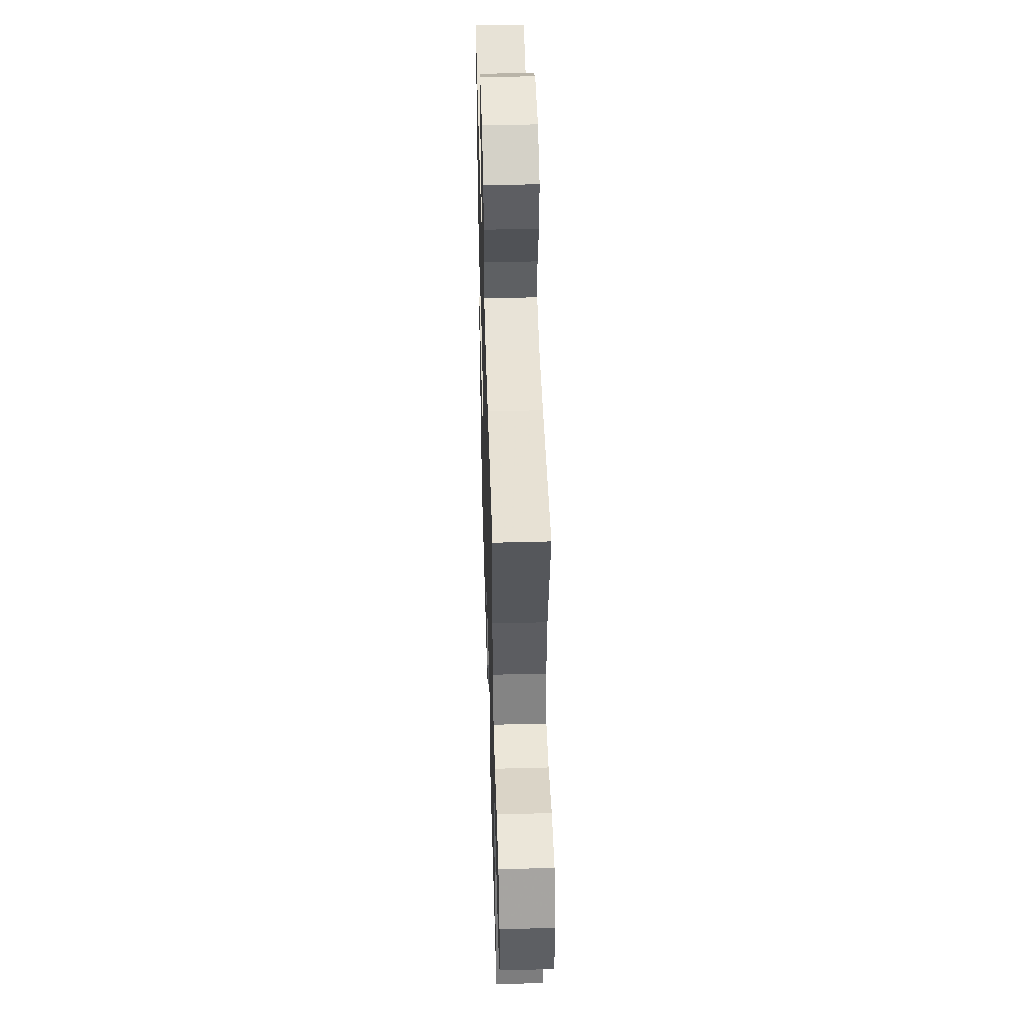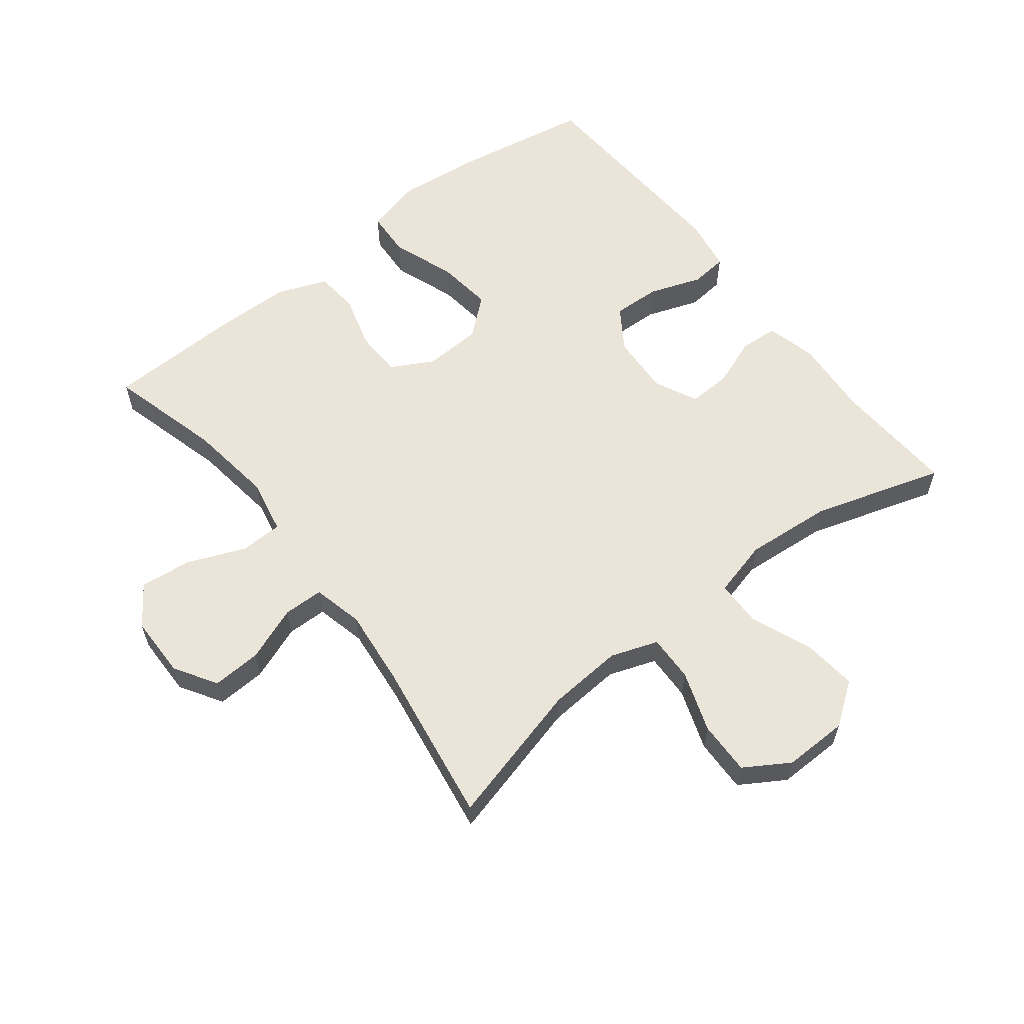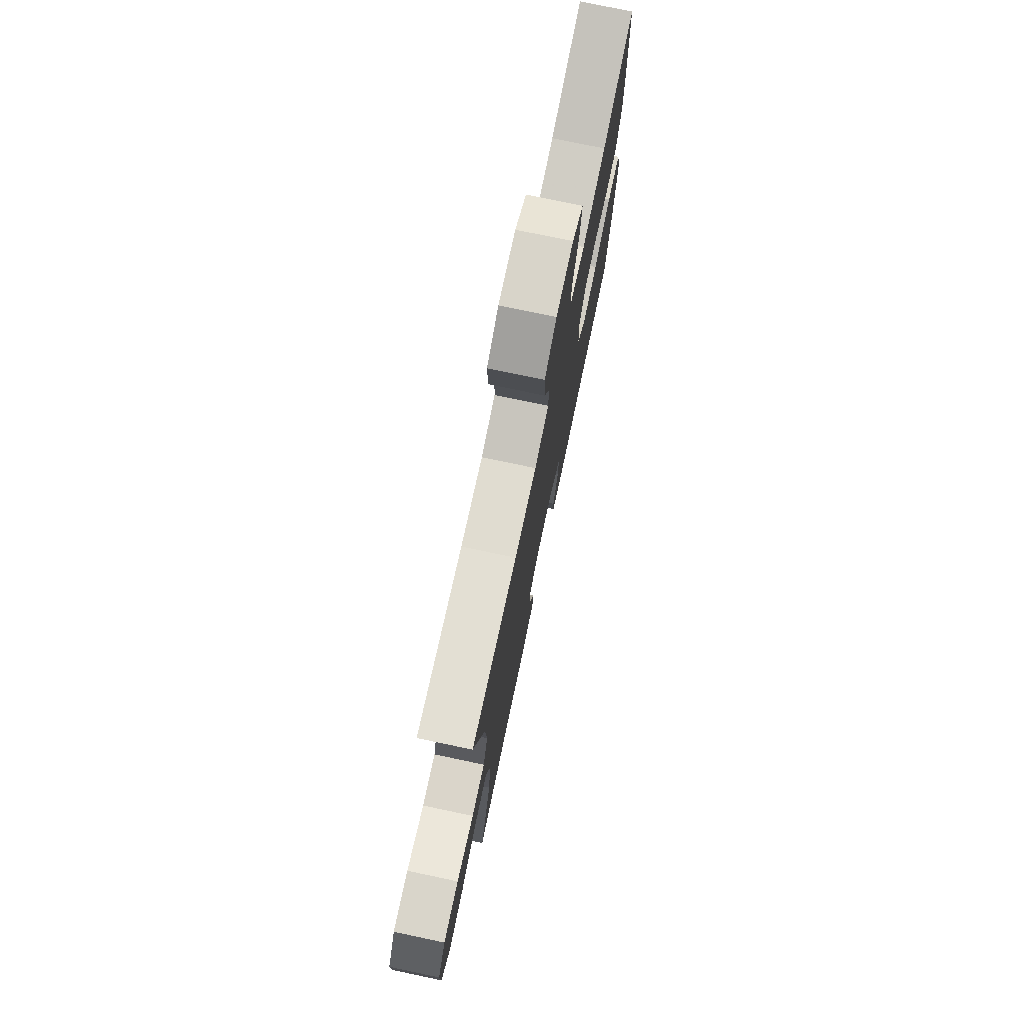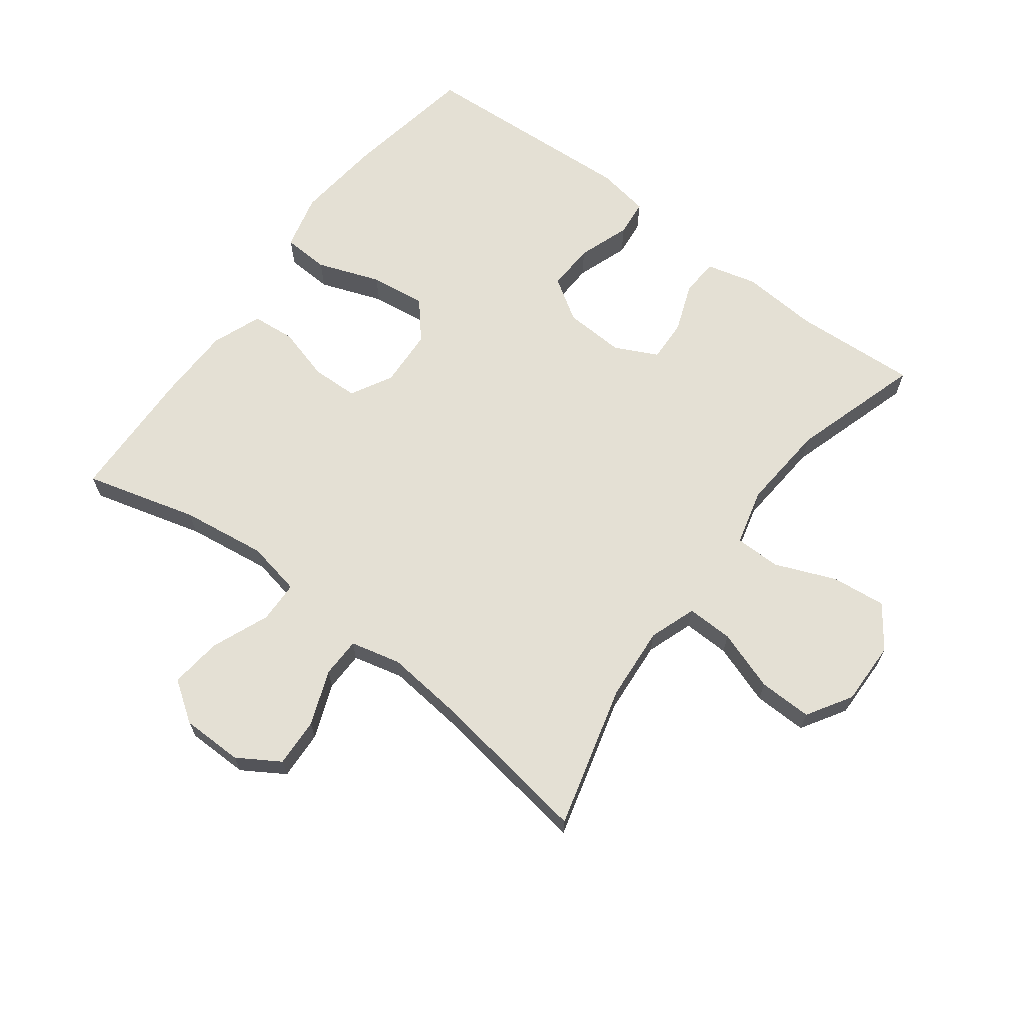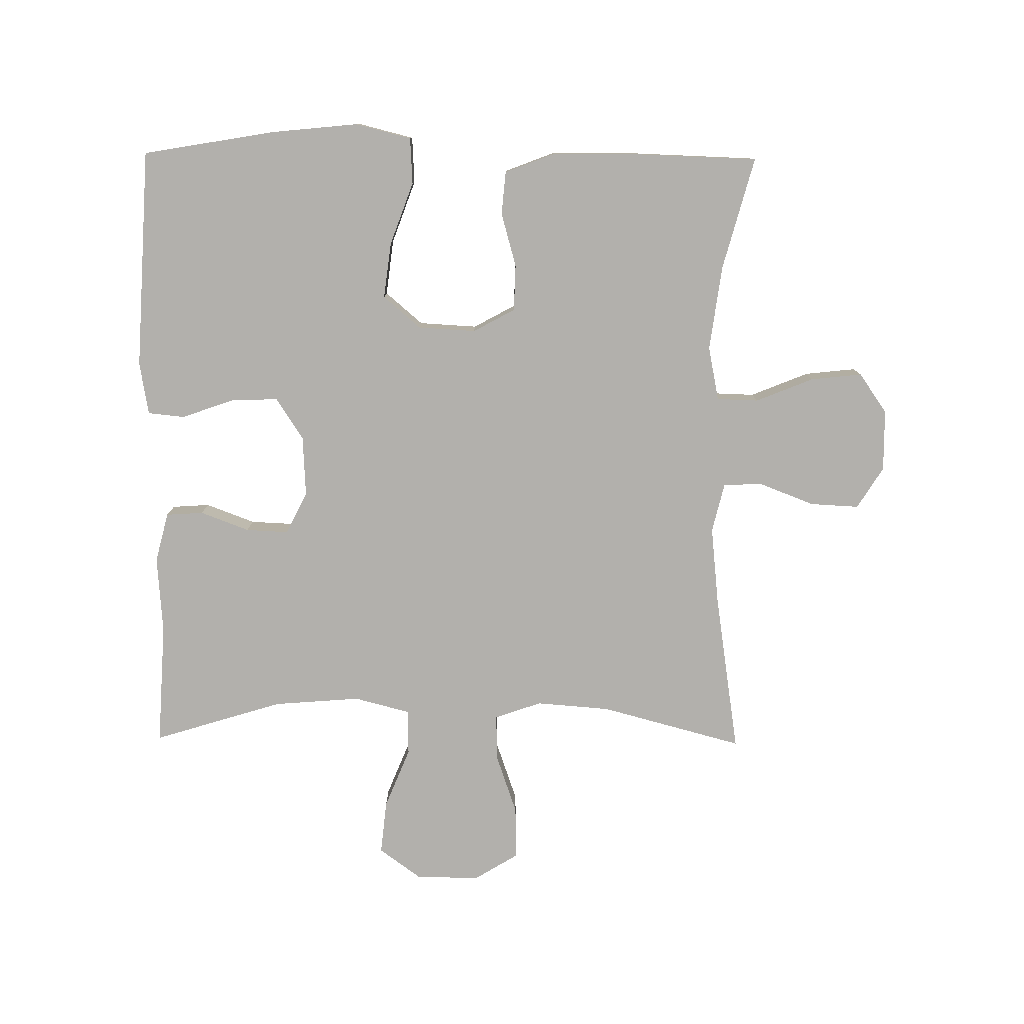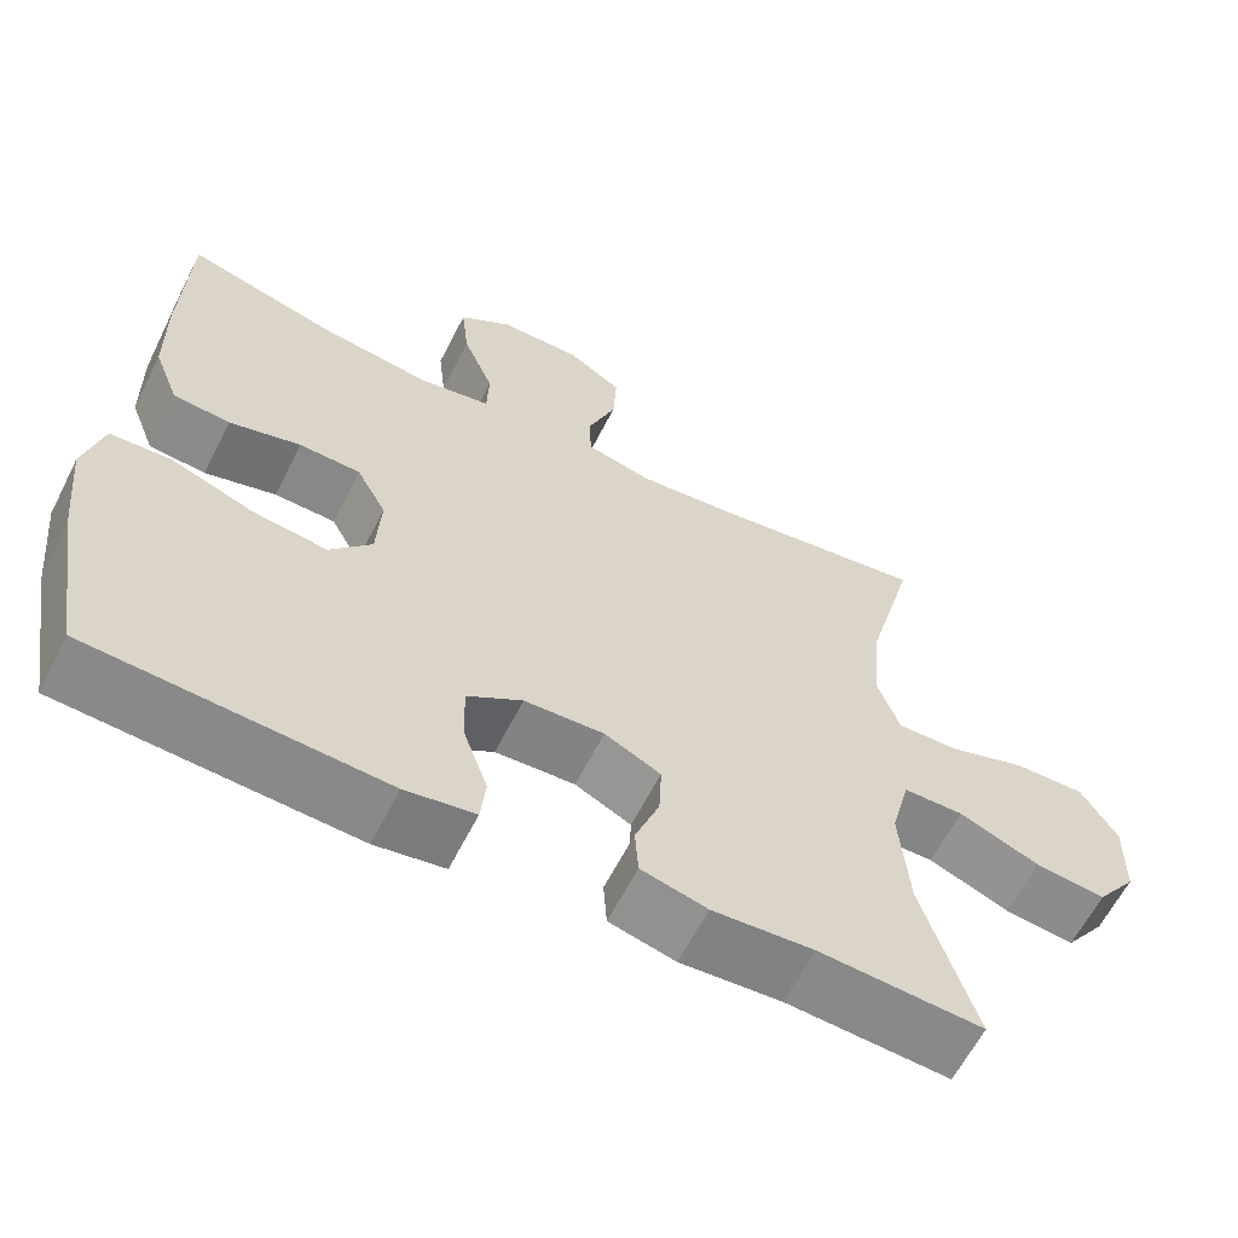
<metadata>
{"format":"obj","ext":"obj","renderer":"f3d","projection":"perspective","resolution":1024,"background":"white","views":[{"elev":48.2,"azim":88.3,"up":"+Z"},{"elev":59.6,"azim":52.2,"up":"+Y"},{"elev":75.9,"azim":101.9,"up":"+Z"},{"elev":66.1,"azim":36.9,"up":"+Y"},{"elev":-78.8,"azim":-90.6,"up":"+Y"},{"elev":-62.2,"azim":-26.9,"up":"+Z"}]}
</metadata>
<code>
v 0.5 0.07 0.5
v 0.44 0.07 0.275
v 0.431 0.07 0.158
v 0.457 0.07 0.084
v 0.53 0.07 0.086
v 0.625 0.07 0.119
v 0.709 0.07 0.121
v 0.752 0.07 0.051
v 0.75 0.07 -0.05
v 0.702 0.07 -0.116
v 0.617 0.07 -0.107
v 0.521 0.07 -0.068
v 0.449 0.07 -0.069
v 0.426 0.07 -0.158
v 0.437 0.07 -0.295
v 0.5 0.07 -0.5
v 0.305 0.07 -0.489
v 0.184 0.07 -0.498
v 0.105 0.07 -0.478
v 0.101 0.07 -0.419
v 0.13 0.07 -0.342
v 0.133 0.07 -0.275
v 0.066 0.07 -0.242
v -0.029 0.07 -0.247
v -0.095 0.07 -0.29
v -0.092 0.07 -0.365
v -0.063 0.07 -0.447
v -0.069 0.07 -0.505
v -0.152 0.07 -0.519
v -0.5 0.07 -0.5
v -0.536 0.07 -0.29
v -0.55 0.07 -0.154
v -0.528 0.07 -0.066
v -0.455 0.07 -0.062
v -0.356 0.07 -0.098
v -0.268 0.07 -0.109
v -0.218 0.07 -0.05
v -0.213 0.07 0.041
v -0.249 0.07 0.107
v -0.322 0.07 0.109
v -0.407 0.07 0.085
v -0.475 0.07 0.091
v -0.505 0.07 0.169
v -0.507 0.07 0.287
v -0.5 0.07 0.5
v -0.323 0.07 0.452
v -0.189 0.07 0.434
v -0.103 0.07 0.451
v -0.101 0.07 0.517
v -0.138 0.07 0.608
v -0.147 0.07 0.689
v -0.084 0.07 0.733
v 0.013 0.07 0.734
v 0.079 0.07 0.693
v 0.075 0.07 0.616
v 0.042 0.07 0.53
v 0.043 0.07 0.467
v 0.122 0.07 0.448
v 0.245 0.07 0.461
v 0.5 0 0.5
v 0.44 0 0.275
v 0.431 0 0.158
v 0.457 0 0.084
v 0.53 0 0.086
v 0.625 0 0.119
v 0.709 0 0.121
v 0.752 0 0.051
v 0.75 0 -0.05
v 0.702 0 -0.116
v 0.617 0 -0.107
v 0.521 0 -0.068
v 0.449 0 -0.069
v 0.426 0 -0.158
v 0.437 0 -0.295
v 0.5 0 -0.5
v 0.305 0 -0.489
v 0.184 0 -0.498
v 0.105 0 -0.478
v 0.101 0 -0.419
v 0.13 0 -0.342
v 0.133 0 -0.275
v 0.066 0 -0.242
v -0.029 0 -0.247
v -0.095 0 -0.29
v -0.092 0 -0.365
v -0.063 0 -0.447
v -0.069 0 -0.505
v -0.152 0 -0.519
v -0.5 0 -0.5
v -0.536 0 -0.29
v -0.55 0 -0.154
v -0.528 0 -0.066
v -0.455 0 -0.062
v -0.356 0 -0.098
v -0.268 0 -0.109
v -0.218 0 -0.05
v -0.213 0 0.041
v -0.249 0 0.107
v -0.322 0 0.109
v -0.407 0 0.085
v -0.475 0 0.091
v -0.505 0 0.169
v -0.507 0 0.287
v -0.5 0 0.5
v -0.323 0 0.452
v -0.189 0 0.434
v -0.103 0 0.451
v -0.101 0 0.517
v -0.138 0 0.608
v -0.147 0 0.689
v -0.084 0 0.733
v 0.013 0 0.734
v 0.079 0 0.693
v 0.075 0 0.616
v 0.042 0 0.53
v 0.043 0 0.467
v 0.122 0 0.448
v 0.245 0 0.461
f 54 55 56
f 53 54 56
f 52 53 56
f 51 52 56
f 50 51 56
f 49 50 56
f 48 49 56 57
f 47 48 57 58
f 44 45 46
f 43 44 46
f 42 43 46
f 41 42 46
f 40 41 46
f 39 40 46 47
f 38 39 47 58
f 33 34 35
f 32 33 35
f 31 32 35
f 30 31 35
f 29 30 35
f 28 29 35
f 27 28 35
f 26 27 35
f 25 26 35 36
f 24 25 36 37
f 19 20 21
f 18 19 21
f 17 18 21
f 17 21 22
f 16 17 22
f 15 16 22
f 14 15 22 23
f 10 11 12
f 9 10 12
f 8 9 12
f 7 8 12
f 6 7 12
f 5 6 12
f 4 5 12 13
f 38 58 59
f 37 38 59
f 24 37 59
f 23 24 59
f 14 23 59
f 13 14 59
f 4 13 59
f 3 4 59
f 2 3 59
f 1 2 59
f 115 114 113
f 115 113 112
f 115 112 111
f 115 111 110
f 115 110 109
f 115 109 108
f 116 115 108 107
f 117 116 107 106
f 105 104 103
f 105 103 102
f 105 102 101
f 105 101 100
f 105 100 99
f 106 105 99 98
f 117 106 98 97
f 94 93 92
f 94 92 91
f 94 91 90
f 94 90 89
f 94 89 88
f 94 88 87
f 94 87 86
f 94 86 85
f 95 94 85 84
f 96 95 84 83
f 80 79 78
f 80 78 77
f 80 77 76
f 81 80 76
f 81 76 75
f 81 75 74
f 82 81 74 73
f 71 70 69
f 71 69 68
f 71 68 67
f 71 67 66
f 71 66 65
f 71 65 64
f 72 71 64 63
f 118 117 97
f 118 97 96
f 118 96 83
f 118 83 82
f 118 82 73
f 118 73 72
f 118 72 63
f 118 63 62
f 118 62 61
f 118 61 60
f 1 60 61 2
f 2 61 62 3
f 3 62 63 4
f 4 63 64 5
f 5 64 65 6
f 6 65 66 7
f 7 66 67 8
f 8 67 68 9
f 9 68 69 10
f 10 69 70 11
f 11 70 71 12
f 12 71 72 13
f 13 72 73 14
f 14 73 74 15
f 15 74 75 16
f 16 75 76 17
f 17 76 77 18
f 18 77 78 19
f 19 78 79 20
f 20 79 80 21
f 21 80 81 22
f 22 81 82 23
f 23 82 83 24
f 24 83 84 25
f 25 84 85 26
f 26 85 86 27
f 27 86 87 28
f 28 87 88 29
f 29 88 89 30
f 30 89 90 31
f 31 90 91 32
f 32 91 92 33
f 33 92 93 34
f 34 93 94 35
f 35 94 95 36
f 36 95 96 37
f 37 96 97 38
f 38 97 98 39
f 39 98 99 40
f 40 99 100 41
f 41 100 101 42
f 42 101 102 43
f 43 102 103 44
f 44 103 104 45
f 45 104 105 46
f 46 105 106 47
f 47 106 107 48
f 48 107 108 49
f 49 108 109 50
f 50 109 110 51
f 51 110 111 52
f 52 111 112 53
f 53 112 113 54
f 54 113 114 55
f 55 114 115 56
f 56 115 116 57
f 57 116 117 58
f 58 117 118 59
f 59 118 60 1

</code>
